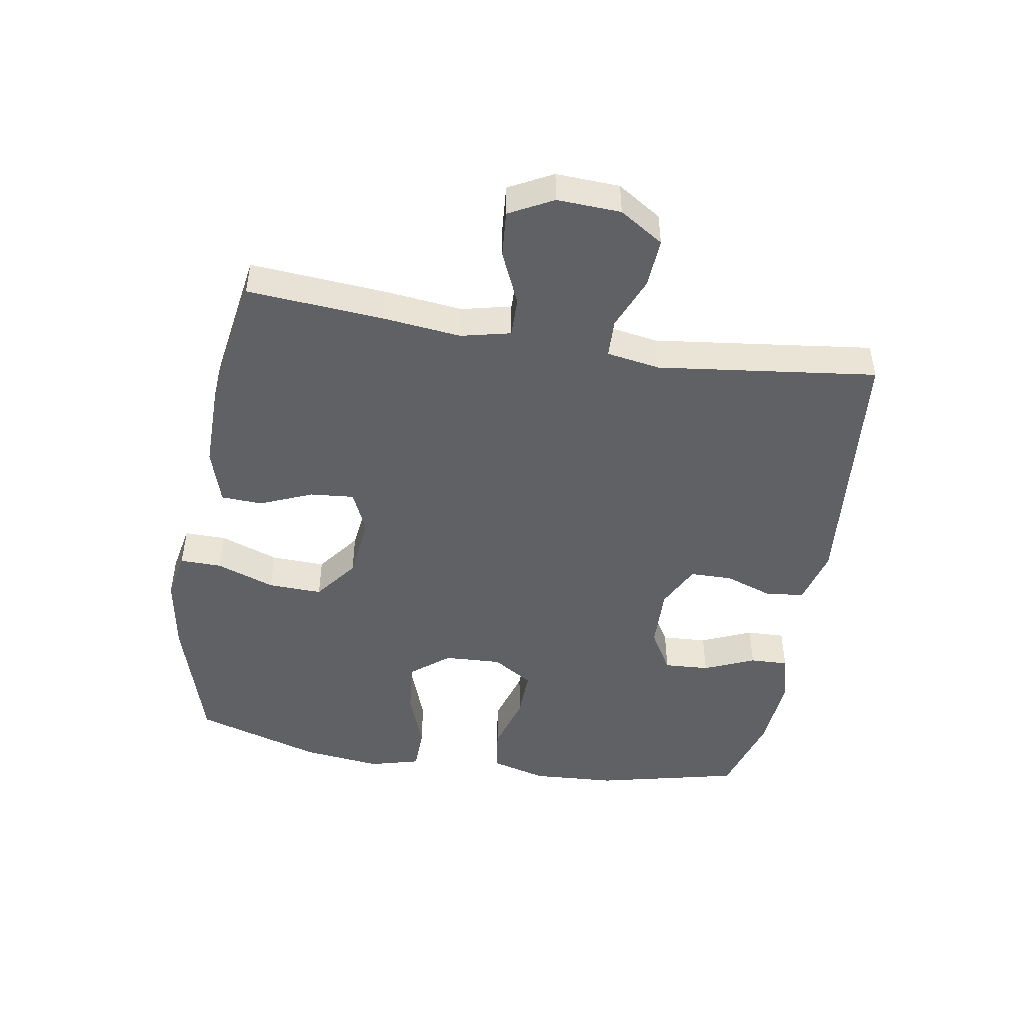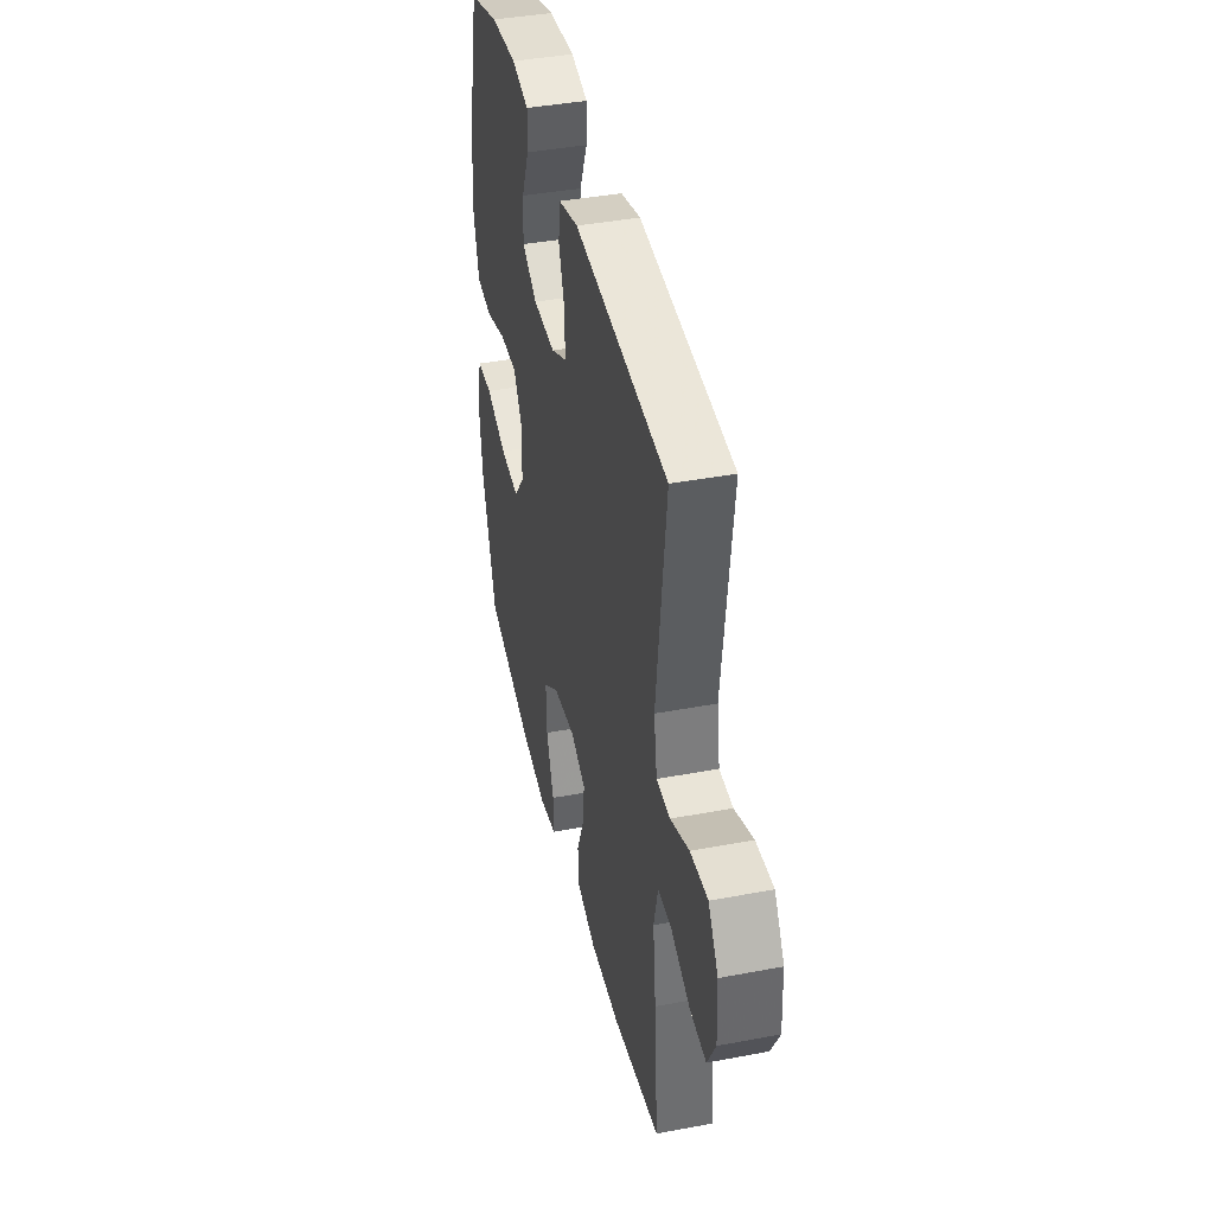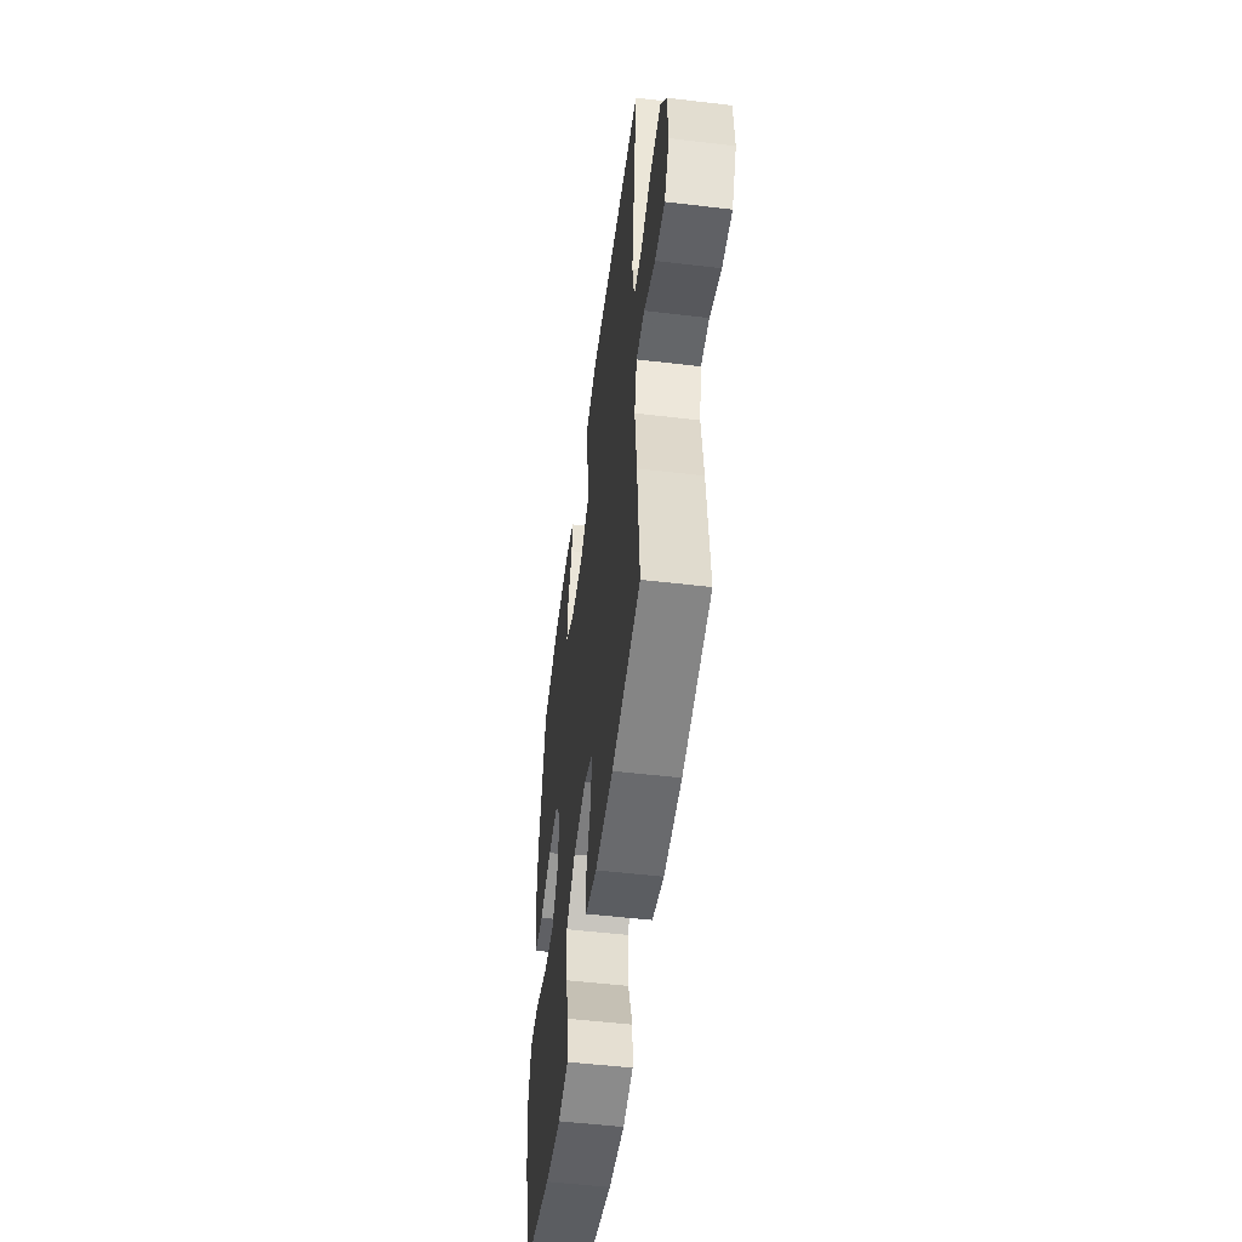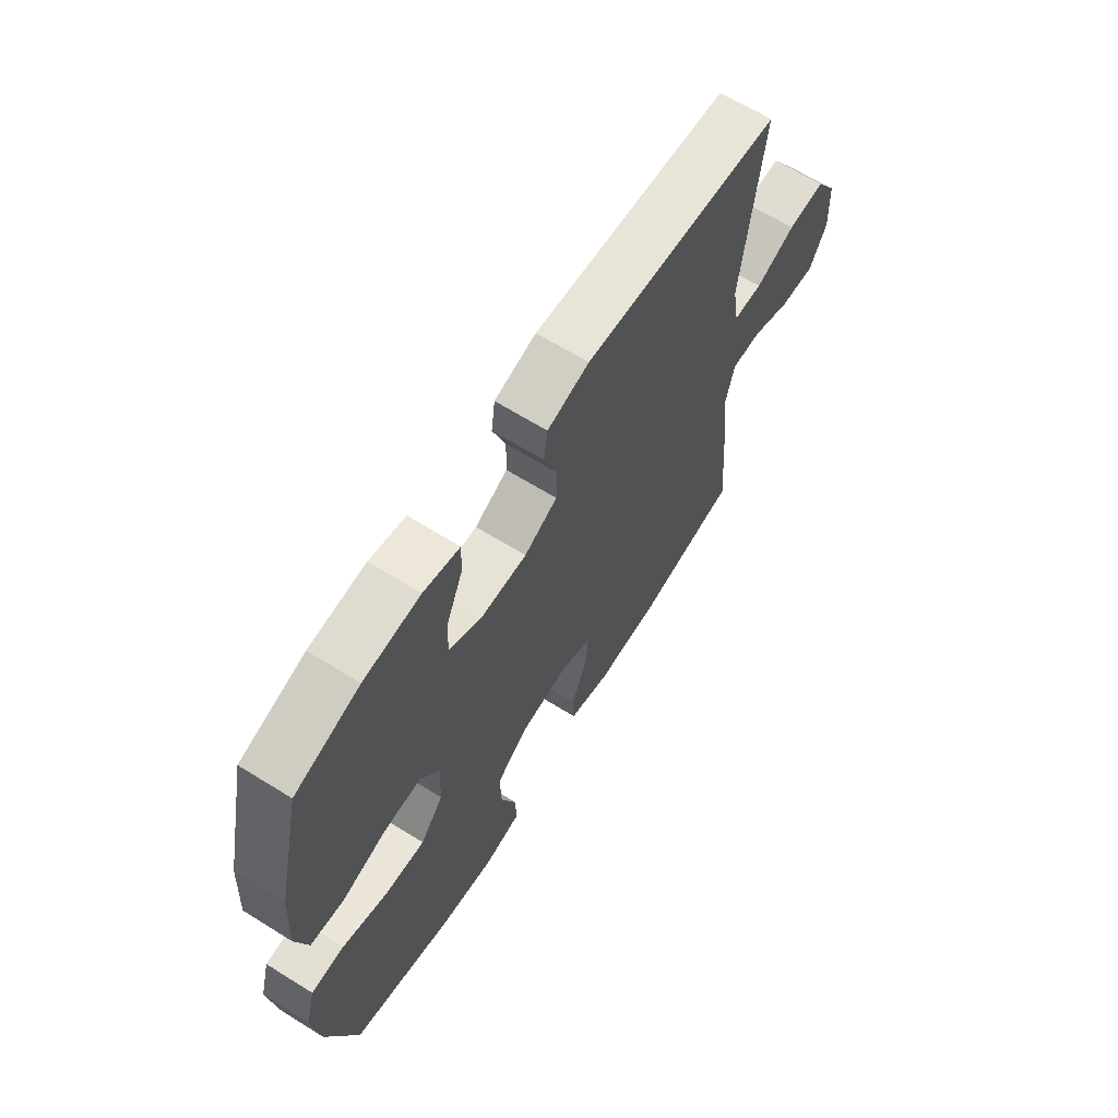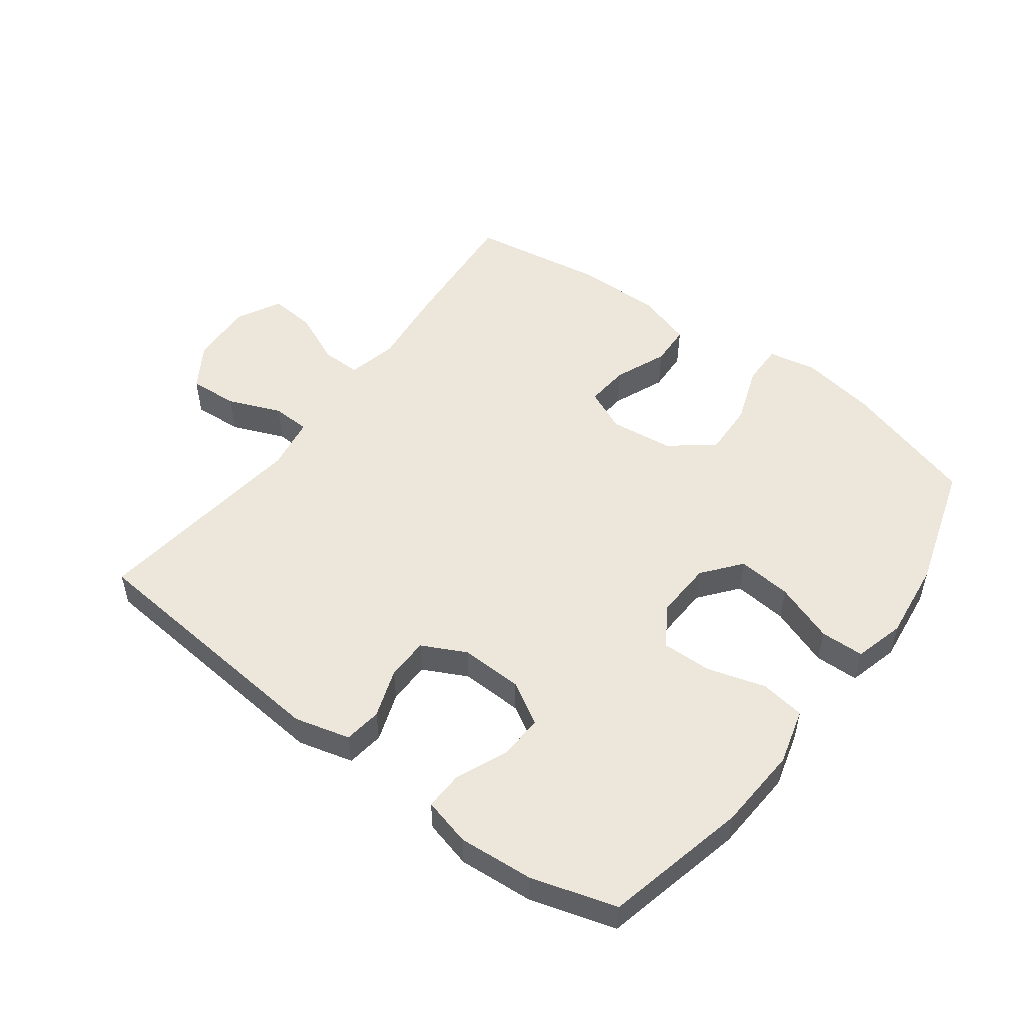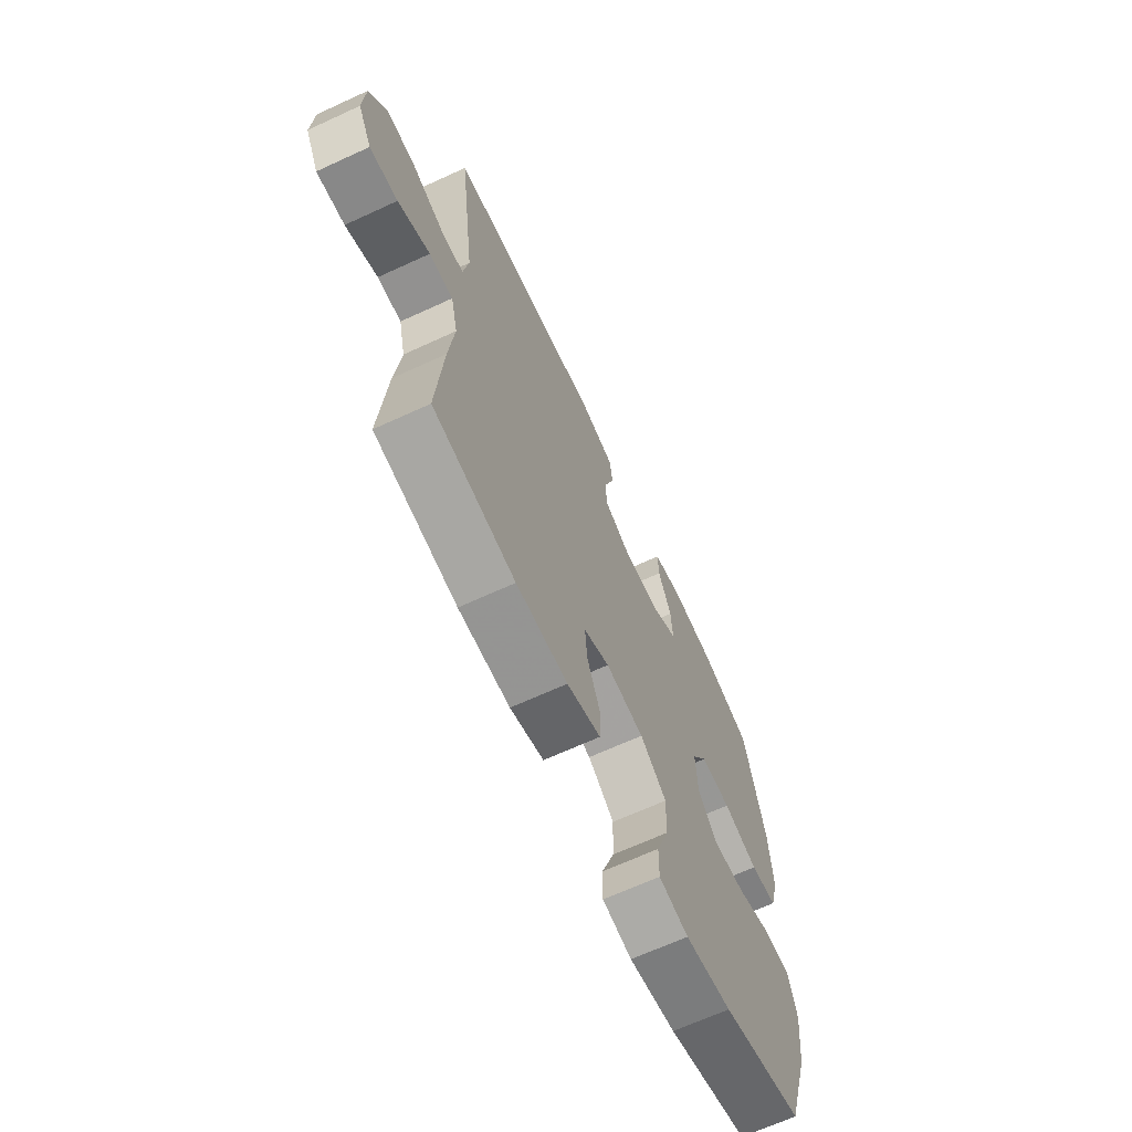
<metadata>
{"format":"obj","ext":"obj","renderer":"f3d","projection":"perspective","resolution":1024,"background":"white","views":[{"elev":-47.5,"azim":-99.4,"up":"+Y"},{"elev":40.8,"azim":-103.0,"up":"+Z"},{"elev":-52.6,"azim":-97.3,"up":"+Z"},{"elev":65.4,"azim":122.0,"up":"+Z"},{"elev":51.8,"azim":36.8,"up":"+Y"},{"elev":-66.9,"azim":-65.2,"up":"+Z"}]}
</metadata>
<code>
v -0.5 0.07 -0.5
v -0.483 0.07 -0.287
v -0.469 0.07 -0.163
v -0.487 0.07 -0.085
v -0.549 0.07 -0.086
v -0.632 0.07 -0.123
v -0.705 0.07 -0.129
v -0.741 0.07 -0.06
v -0.736 0.07 0.04
v -0.692 0.07 0.109
v -0.615 0.07 0.104
v -0.532 0.07 0.07
v -0.472 0.07 0.072
v -0.458 0.07 0.156
v -0.5 0.07 0.5
v -0.089 0.07 0.537
v -0.002 0.07 0.514
v 0.006 0.07 0.455
v -0.021 0.07 0.378
v -0.02 0.07 0.312
v 0.049 0.07 0.277
v 0.147 0.07 0.28
v 0.214 0.07 0.319
v 0.21 0.07 0.39
v 0.176 0.07 0.47
v 0.174 0.07 0.53
v 0.249 0.07 0.549
v 0.366 0.07 0.54
v 0.5 0.07 0.5
v 0.552 0.07 0.275
v 0.56 0.07 0.144
v 0.536 0.07 0.056
v 0.466 0.07 0.046
v 0.375 0.07 0.073
v 0.296 0.07 0.075
v 0.256 0.07 0.012
v 0.26 0.07 -0.078
v 0.308 0.07 -0.138
v 0.393 0.07 -0.13
v 0.487 0.07 -0.096
v 0.556 0.07 -0.098
v 0.577 0.07 -0.177
v 0.562 0.07 -0.301
v 0.5 0.07 -0.5
v 0.289 0.07 -0.563
v 0.169 0.07 -0.583
v 0.093 0.07 -0.568
v 0.094 0.07 -0.503
v 0.127 0.07 -0.411
v 0.13 0.07 -0.326
v 0.062 0.07 -0.274
v -0.037 0.07 -0.262
v -0.104 0.07 -0.292
v -0.098 0.07 -0.361
v -0.064 0.07 -0.443
v -0.067 0.07 -0.508
v -0.154 0.07 -0.535
v -0.287 0.07 -0.534
v -0.5 0 -0.5
v -0.483 0 -0.287
v -0.469 0 -0.163
v -0.487 0 -0.085
v -0.549 0 -0.086
v -0.632 0 -0.123
v -0.705 0 -0.129
v -0.741 0 -0.06
v -0.736 0 0.04
v -0.692 0 0.109
v -0.615 0 0.104
v -0.532 0 0.07
v -0.472 0 0.072
v -0.458 0 0.156
v -0.5 0 0.5
v -0.089 0 0.537
v -0.002 0 0.514
v 0.006 0 0.455
v -0.021 0 0.378
v -0.02 0 0.312
v 0.049 0 0.277
v 0.147 0 0.28
v 0.214 0 0.319
v 0.21 0 0.39
v 0.176 0 0.47
v 0.174 0 0.53
v 0.249 0 0.549
v 0.366 0 0.54
v 0.5 0 0.5
v 0.552 0 0.275
v 0.56 0 0.144
v 0.536 0 0.056
v 0.466 0 0.046
v 0.375 0 0.073
v 0.296 0 0.075
v 0.256 0 0.012
v 0.26 0 -0.078
v 0.308 0 -0.138
v 0.393 0 -0.13
v 0.487 0 -0.096
v 0.556 0 -0.098
v 0.577 0 -0.177
v 0.562 0 -0.301
v 0.5 0 -0.5
v 0.289 0 -0.563
v 0.169 0 -0.583
v 0.093 0 -0.568
v 0.094 0 -0.503
v 0.127 0 -0.411
v 0.13 0 -0.326
v 0.062 0 -0.274
v -0.037 0 -0.262
v -0.104 0 -0.292
v -0.098 0 -0.361
v -0.064 0 -0.443
v -0.067 0 -0.508
v -0.154 0 -0.535
v -0.287 0 -0.534
f 1 2 3
f 58 1 3
f 57 58 3
f 56 57 3
f 55 56 3
f 54 55 3
f 53 54 3 4
f 52 53 4
f 51 52 4
f 47 48 49
f 46 47 49
f 45 46 49
f 44 45 49
f 43 44 49
f 42 43 49
f 41 42 49
f 40 41 49
f 39 40 49
f 38 39 49 50
f 37 38 50 51
f 32 33 34
f 31 32 34
f 30 31 34
f 29 30 34
f 28 29 34
f 27 28 34
f 26 27 34
f 25 26 34
f 24 25 34
f 23 24 34 35
f 22 23 35 36
f 17 18 19
f 16 17 19
f 15 16 19
f 14 15 19
f 13 14 19 20
f 10 11 12
f 9 10 12
f 8 9 12
f 7 8 12
f 6 7 12
f 5 6 12
f 4 5 12 13
f 51 4 13
f 37 51 13
f 36 37 13
f 22 36 13
f 21 22 13
f 13 20 21
f 61 60 59
f 61 59 116
f 61 116 115
f 61 115 114
f 61 114 113
f 61 113 112
f 62 61 112 111
f 62 111 110
f 62 110 109
f 107 106 105
f 107 105 104
f 107 104 103
f 107 103 102
f 107 102 101
f 107 101 100
f 107 100 99
f 107 99 98
f 107 98 97
f 108 107 97 96
f 109 108 96 95
f 92 91 90
f 92 90 89
f 92 89 88
f 92 88 87
f 92 87 86
f 92 86 85
f 92 85 84
f 92 84 83
f 92 83 82
f 93 92 82 81
f 94 93 81 80
f 77 76 75
f 77 75 74
f 77 74 73
f 77 73 72
f 78 77 72 71
f 70 69 68
f 70 68 67
f 70 67 66
f 70 66 65
f 70 65 64
f 70 64 63
f 71 70 63 62
f 71 62 109
f 71 109 95
f 71 95 94
f 71 94 80
f 71 80 79
f 79 78 71
f 1 59 60 2
f 2 60 61 3
f 3 61 62 4
f 4 62 63 5
f 5 63 64 6
f 6 64 65 7
f 7 65 66 8
f 8 66 67 9
f 9 67 68 10
f 10 68 69 11
f 11 69 70 12
f 12 70 71 13
f 13 71 72 14
f 14 72 73 15
f 15 73 74 16
f 16 74 75 17
f 17 75 76 18
f 18 76 77 19
f 19 77 78 20
f 20 78 79 21
f 21 79 80 22
f 22 80 81 23
f 23 81 82 24
f 24 82 83 25
f 25 83 84 26
f 26 84 85 27
f 27 85 86 28
f 28 86 87 29
f 29 87 88 30
f 30 88 89 31
f 31 89 90 32
f 32 90 91 33
f 33 91 92 34
f 34 92 93 35
f 35 93 94 36
f 36 94 95 37
f 37 95 96 38
f 38 96 97 39
f 39 97 98 40
f 40 98 99 41
f 41 99 100 42
f 42 100 101 43
f 43 101 102 44
f 44 102 103 45
f 45 103 104 46
f 46 104 105 47
f 47 105 106 48
f 48 106 107 49
f 49 107 108 50
f 50 108 109 51
f 51 109 110 52
f 52 110 111 53
f 53 111 112 54
f 54 112 113 55
f 55 113 114 56
f 56 114 115 57
f 57 115 116 58
f 58 116 59 1

</code>
